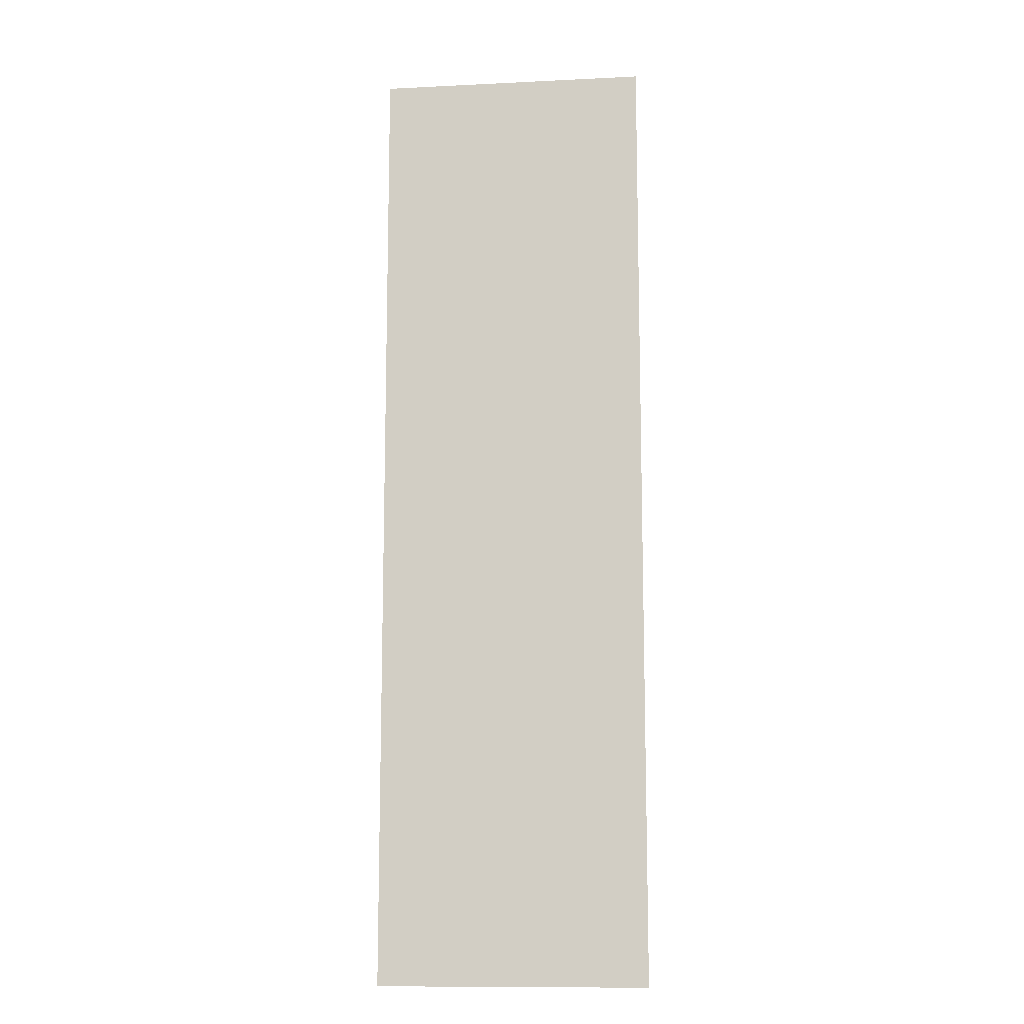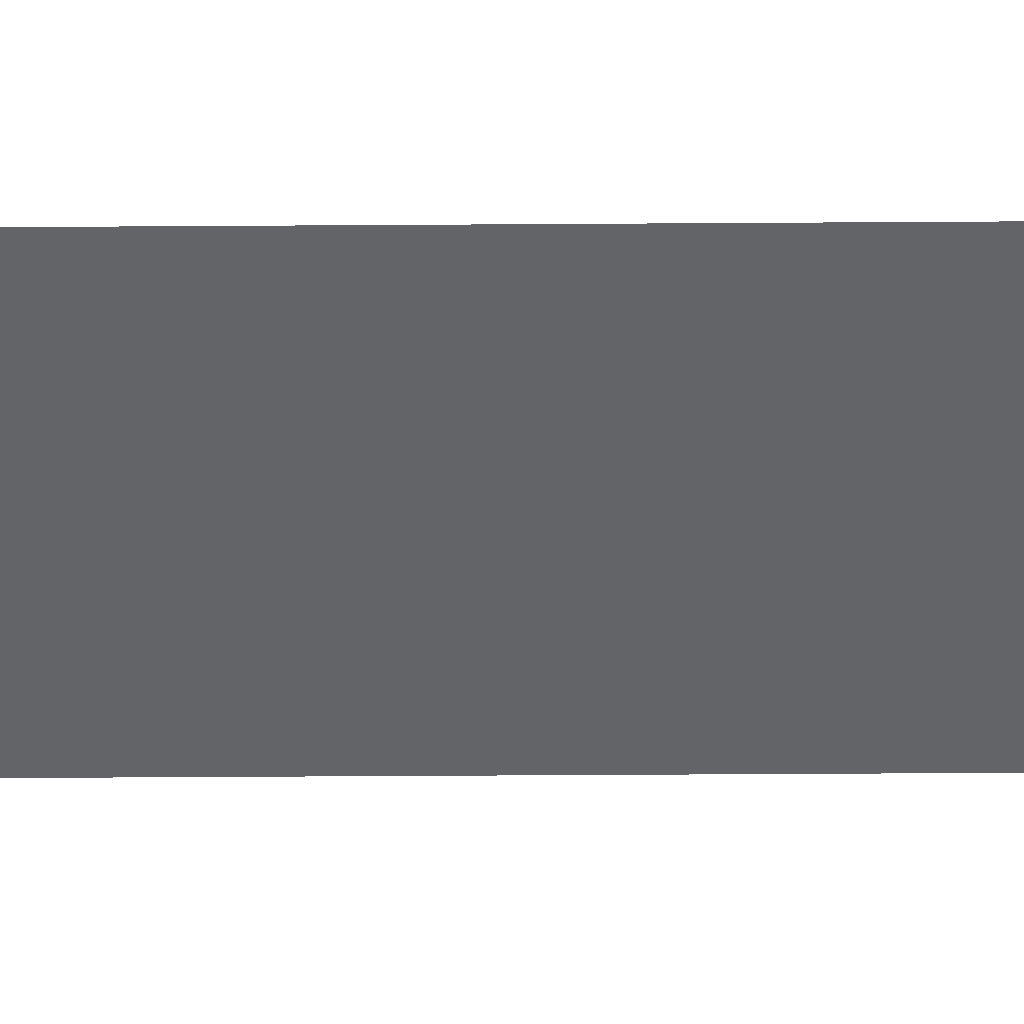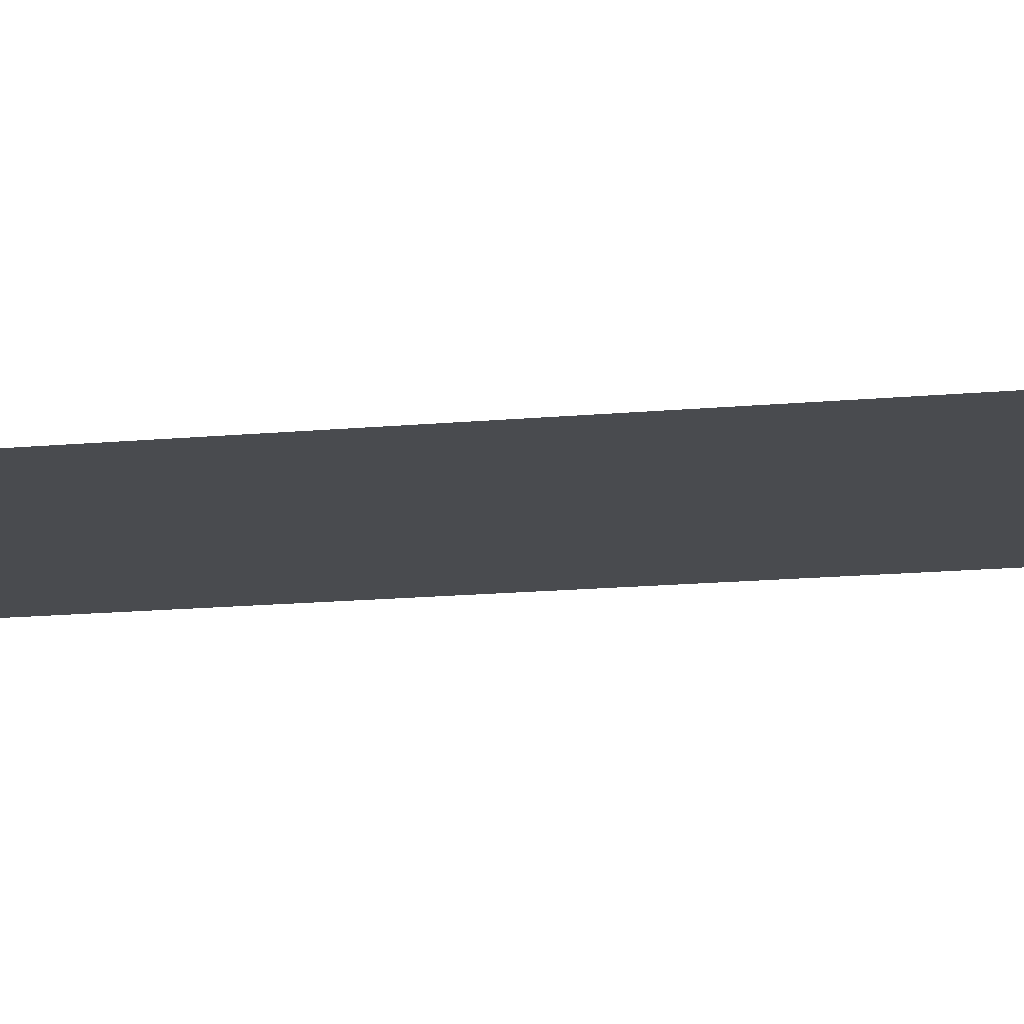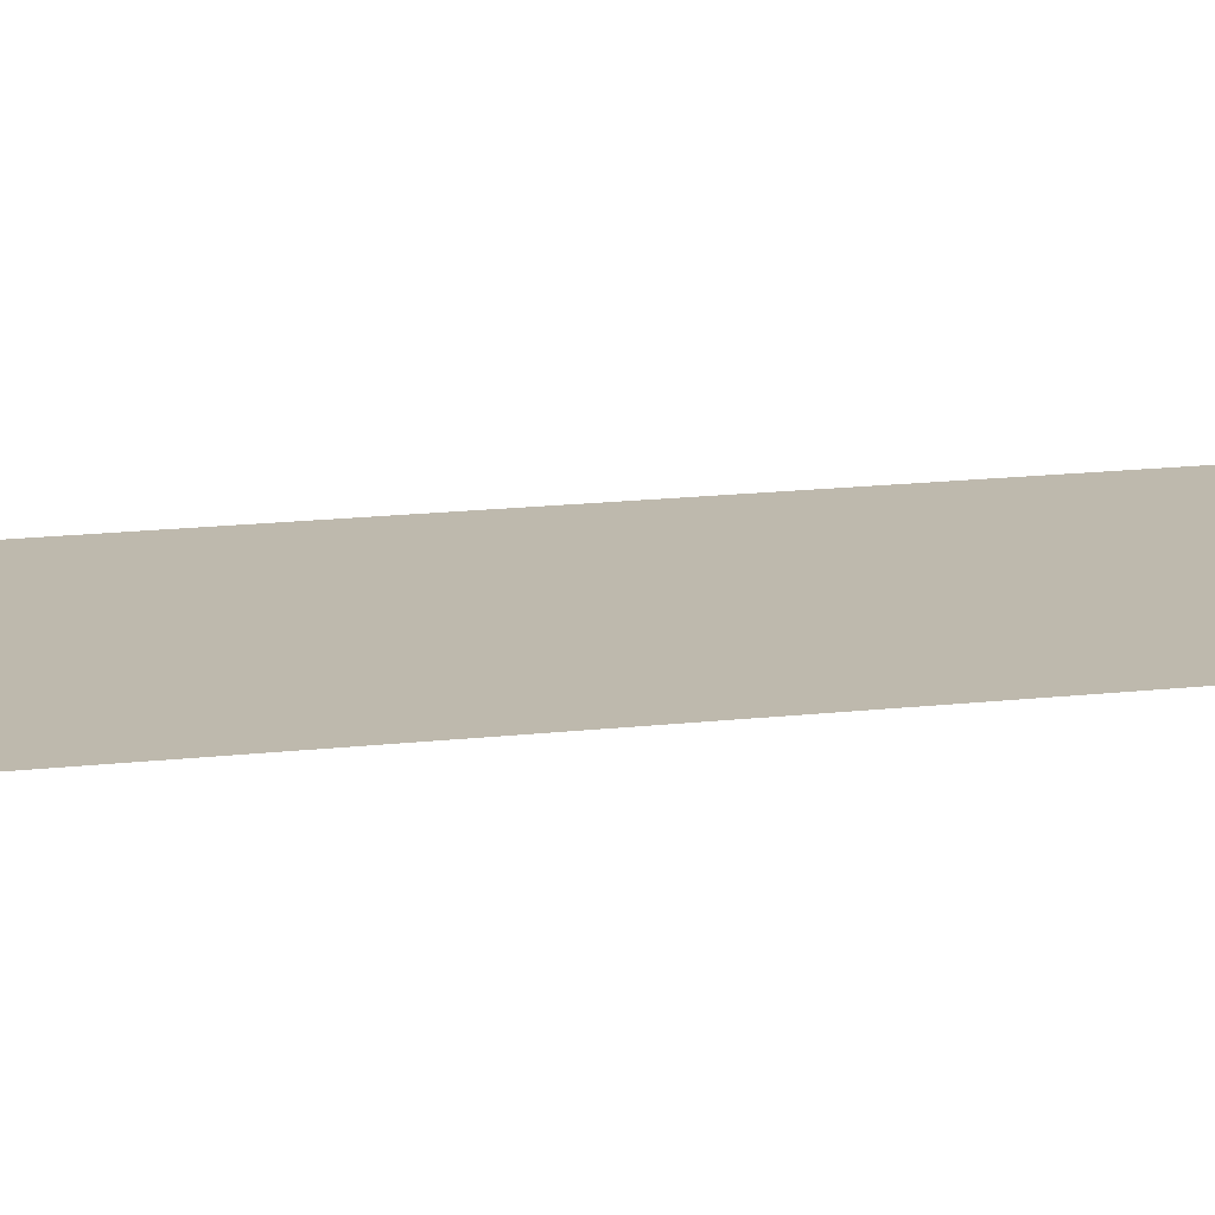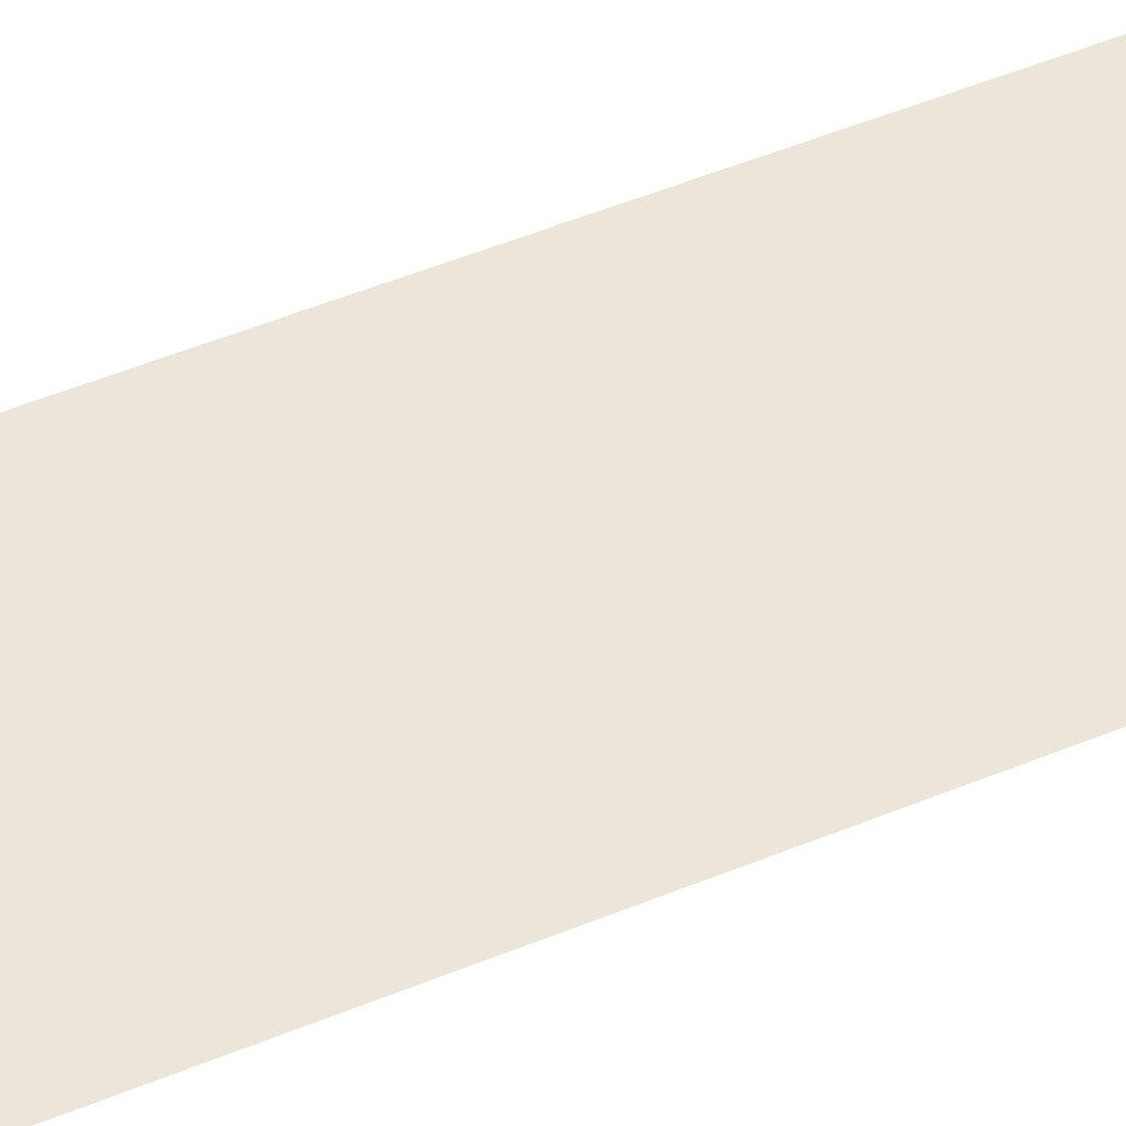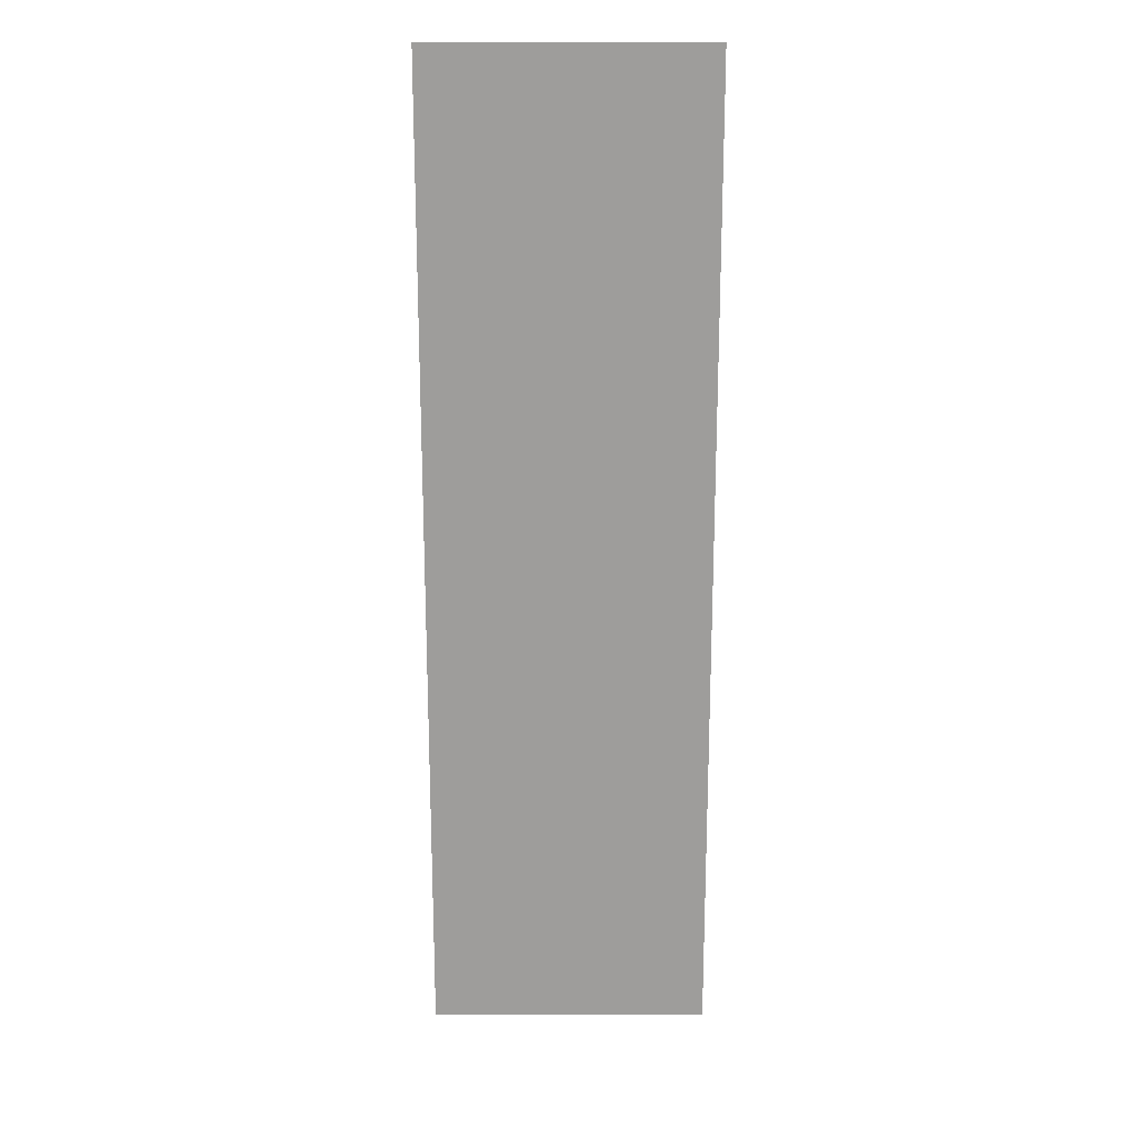
<metadata>
{"format":"obj","ext":"obj","renderer":"f3d","projection":"perspective","resolution":1024,"background":"white","views":[{"elev":-11.7,"azim":6.7,"up":"+Y"},{"elev":-51.1,"azim":-89.6,"up":"+Z"},{"elev":-13.8,"azim":102.5,"up":"+Z"},{"elev":15.1,"azim":75.8,"up":"+Z"},{"elev":57.2,"azim":67.4,"up":"+Z"},{"elev":19.5,"azim":-0.0,"up":"+Y"}]}
</metadata>
<code>
o mesh26/mesh26-geometry#mesh26-geometry
v 0.1643 0.6496 0.5728
v -0.1661 -0.5224 0.5728
v 0.1643 -0.5224 0.5728
v -0.1661 0.6496 0.5728
f 1 2 3
f 2 1 4
f 3 2 1
f 4 1 2

</code>
